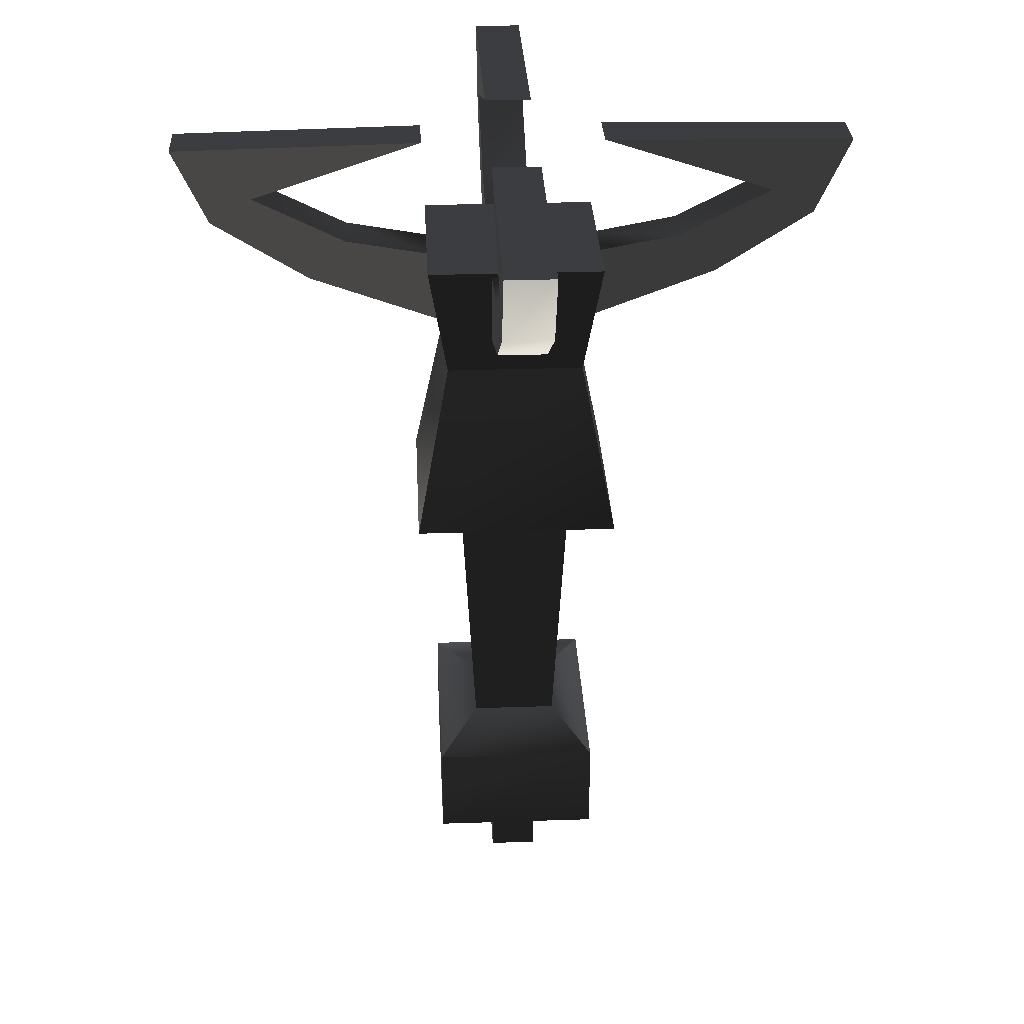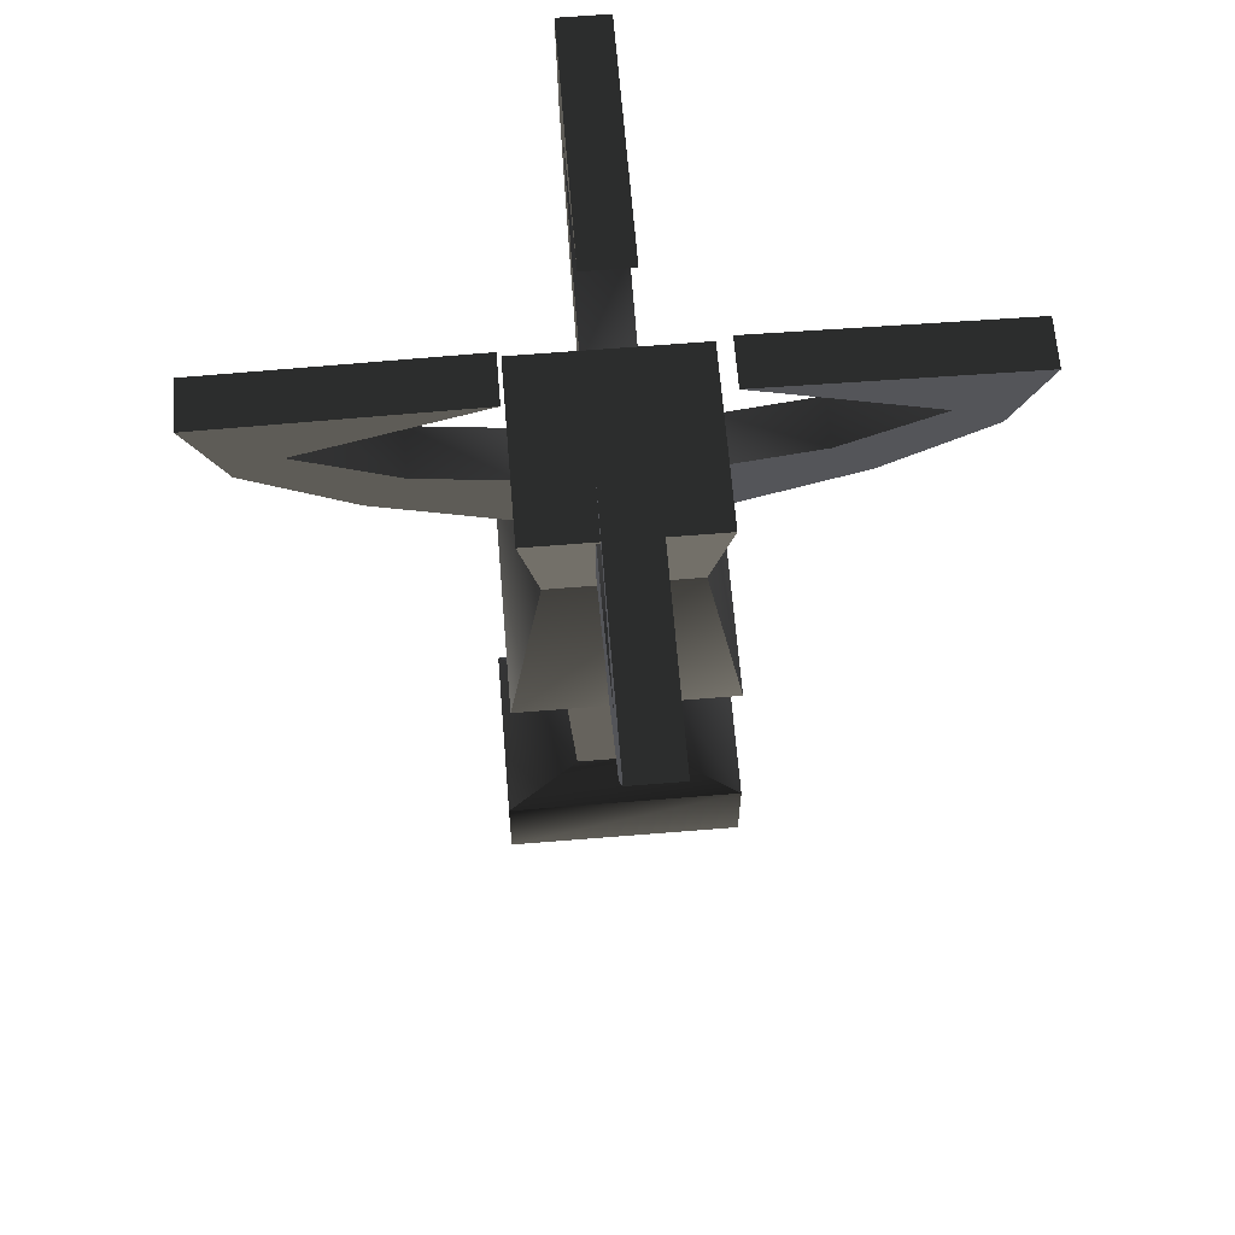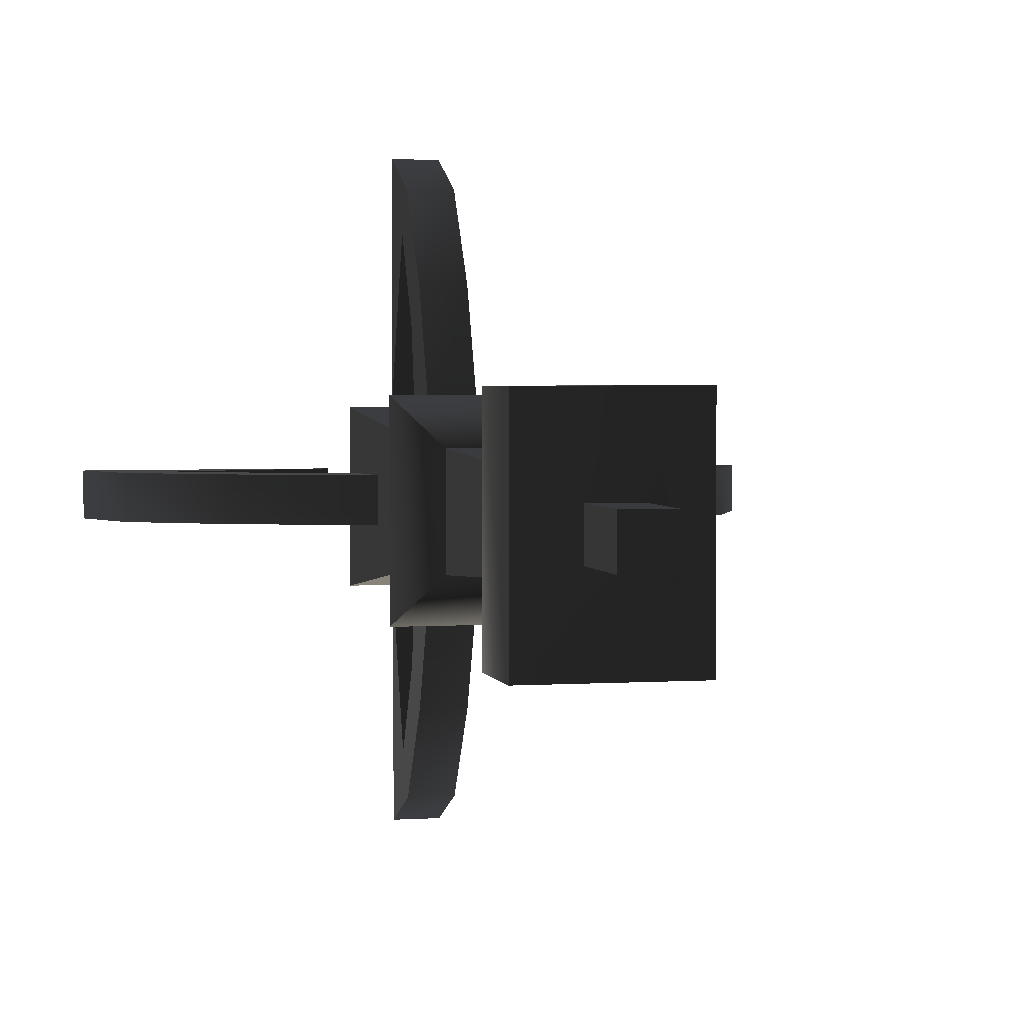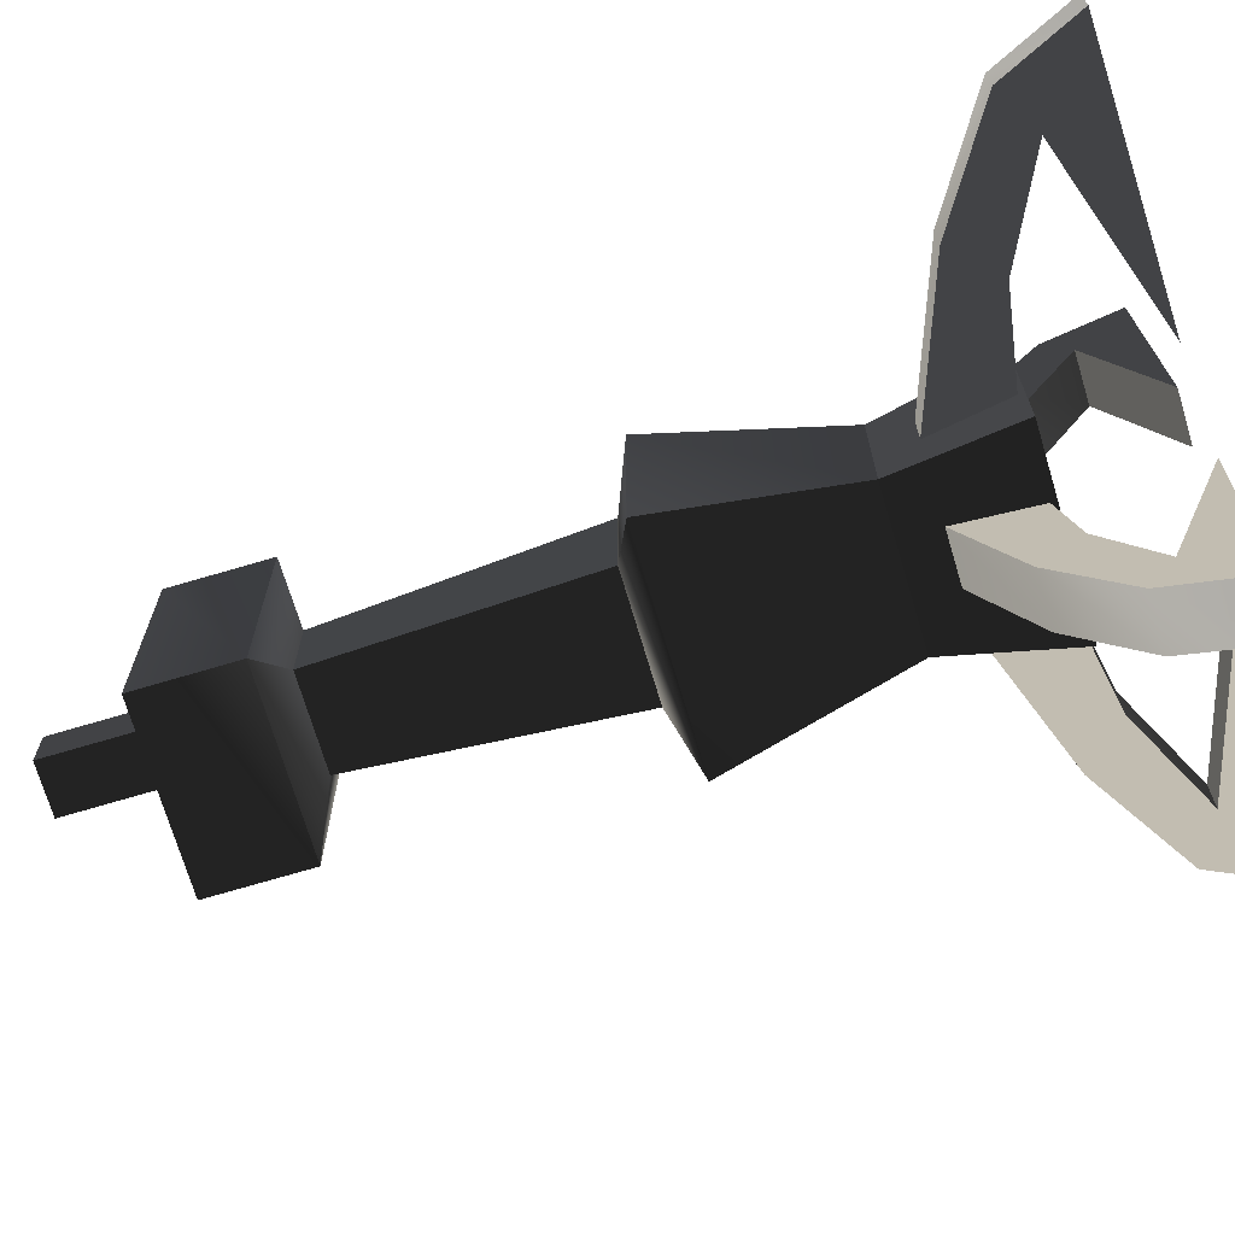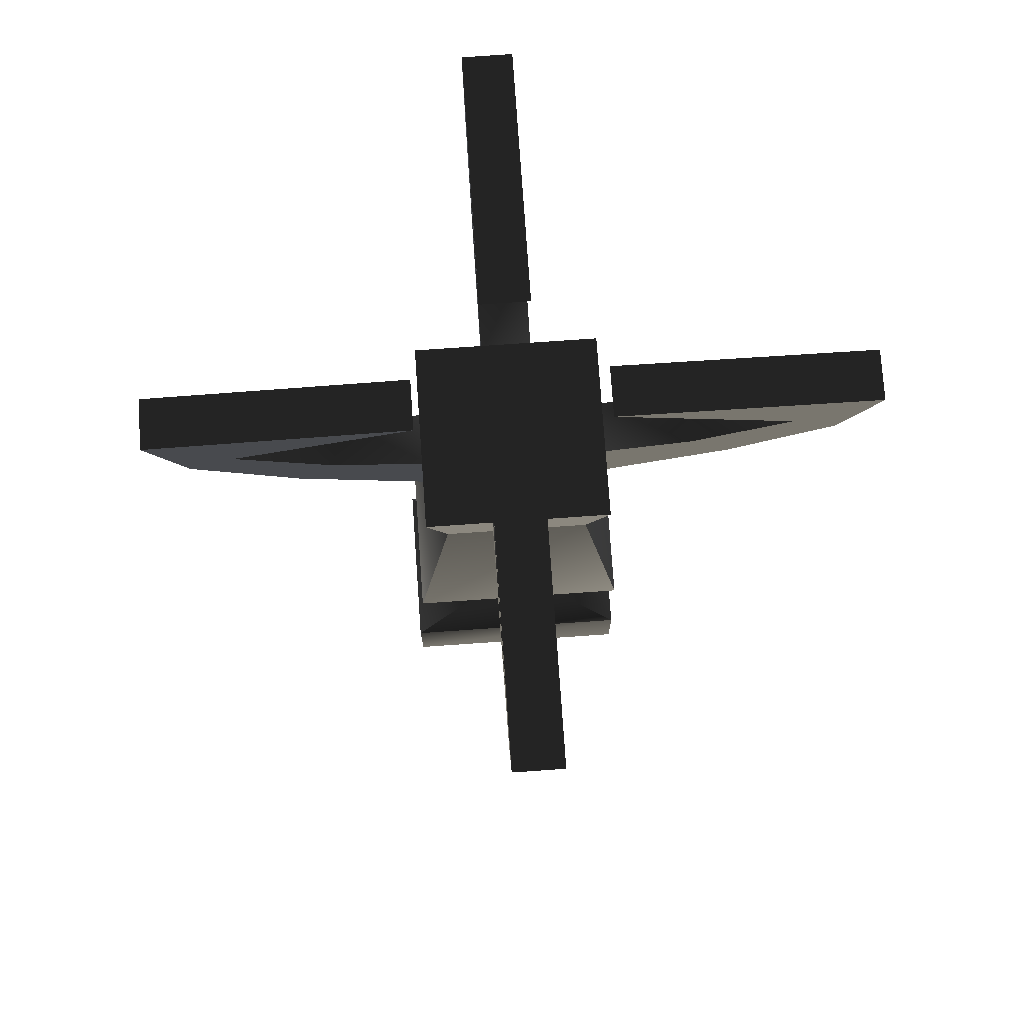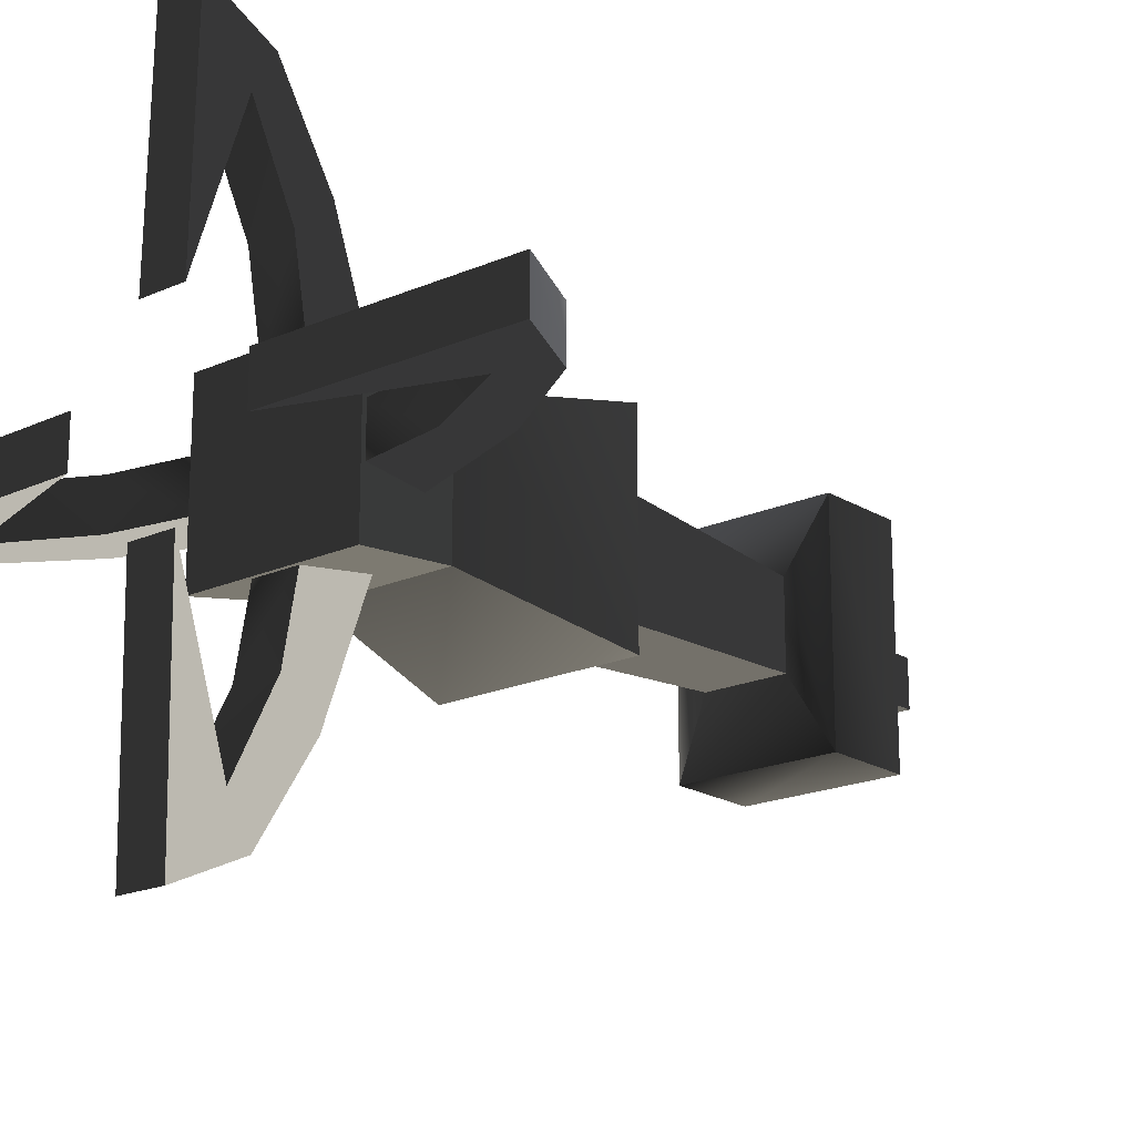
<metadata>
{"format":"obj","ext":"obj","renderer":"f3d","projection":"perspective","resolution":1024,"background":"white","views":[{"elev":30.6,"azim":-2.8,"up":"+Z"},{"elev":64.6,"azim":-94.7,"up":"+Z"},{"elev":2.9,"azim":166.9,"up":"+Y"},{"elev":-70.8,"azim":-73.4,"up":"+Y"},{"elev":76.4,"azim":86.0,"up":"+Z"},{"elev":-18.9,"azim":40.4,"up":"+Y"}]}
</metadata>
<code>
v  5 -54.48 31.92
v  5 -19.01 43.72
v  5 -70.72 42.78
v  -5 -70.72 42.78
v  -5 -63.45 26.8
v  5 -63.45 26.8
v  -5 -19.01 43.72
v  -5 -54.48 31.92
v  -5 -43.18 13.73
v  -5 -35.33 22.05
v  5 -43.18 13.73
v  -5 -14.74 3.075
v  -5 -16.98 18.68
v  5 -16.98 18.68
v  5 -35.33 22.05
v  5 -14.74 3.075
v  54.48 5 31.92
v  19.01 5 43.72
v  70.72 5 42.78
v  70.72 -5 42.78
v  63.45 -5 26.8
v  63.45 5 26.8
v  19.01 -5 43.72
v  54.48 -5 31.92
v  43.18 -5 13.73
v  35.33 -5 22.05
v  43.18 5 13.73
v  14.74 -5 3.075
v  16.98 -5 18.68
v  16.98 5 18.68
v  35.33 5 22.05
v  14.74 5 3.075
v  -54.48 -5 31.92
v  -19.01 -5 43.72
v  -70.72 -5 42.78
v  -70.72 5 42.78
v  -63.45 5 26.8
v  -63.45 -5 26.8
v  -19.01 5 43.72
v  -54.48 5 31.92
v  -43.18 5 13.73
v  -35.33 5 22.05
v  -43.18 -5 13.73
v  -14.74 5 3.075
v  -16.98 5 18.68
v  -16.98 -5 18.68
v  -35.33 -5 22.05
v  -14.74 -5 3.075
v  -5 54.48 31.92
v  -5 19.01 43.72
v  -5 70.72 42.78
v  5 70.72 42.78
v  5 63.45 26.8
v  -5 63.45 26.8
v  5 19.01 43.72
v  5 54.48 31.92
v  5 43.18 13.73
v  5 35.33 22.05
v  -5 43.18 13.73
v  5 14.74 3.075
v  5 16.98 18.68
v  -5 16.98 18.68
v  -5 35.33 22.05
v  -5 14.74 3.075
v  -18.3 -18.3 20.05
v  -18.3 18.3 20.05
v  -14.39 14.39 -4.105
v  -14.39 -14.39 -4.105
v  18.3 -18.3 20.05
v  18.3 18.3 20.05
v  14.39 -14.39 -4.105
v  14.39 14.39 -4.105
v  -21.39 21.39 -40.23
v  -21.39 -21.39 -40.23
v  21.39 21.39 -40.23
v  21.39 -21.39 -40.23
v  -11.69 11.69 -44.45
v  -11.69 -11.69 -44.45
v  11.69 11.69 -44.45
v  11.69 -11.69 -44.45
v  8.898 -8.898 -96.13
v  8.898 8.898 -96.13
v  -8.898 8.898 -96.13
v  -8.898 -8.898 -96.13
v  16.91 -23.87 -99.06
v  16.91 23.51 -99.06
v  -17.34 -23.87 -99.06
v  -17.34 -23.91 -118.3
v  16.91 -23.91 -118.3
v  -17.34 23.62 -118.3
v  -17.34 23.51 -99.06
v  -5 5 -119.9
v  -5 -5 -119.9
v  5 5 -119.9
v  16.91 23.62 -118.3
v  5 -5 -119.9
v  5 5 -139.7
v  -5 5 -139.7
v  -5 -5 -139.7
v  5 -5 -139.7
g frm-bound5
f 1 2 3
f 3 4 5
f 6 3 5
f 3 2 4
f 3 6 1
f 7 2 1
f 2 7 4
f 4 7 8
f 8 5 4
f 6 5 9
f 10 9 5
f 8 10 5
f 11 6 9
f 6 11 1
f 9 12 11
f 13 12 9
f 10 13 9
f 14 13 10
f 15 14 10
f 10 8 15
f 8 7 1
f 8 1 15
f 16 14 15
f 11 16 15
f 11 15 1
f 12 16 11
f 12 13 16
f 13 14 16
g frm-bound4
f 17 18 19
f 19 20 21
f 22 19 21
f 19 18 20
f 19 22 17
f 23 18 17
f 18 23 20
f 20 23 24
f 24 21 20
f 22 21 25
f 26 25 21
f 24 26 21
f 27 22 25
f 22 27 17
f 25 28 27
f 29 28 25
f 26 29 25
f 30 29 26
f 31 30 26
f 26 24 31
f 24 23 17
f 24 17 31
f 32 30 31
f 27 32 31
f 27 31 17
f 28 32 27
f 28 29 32
f 29 30 32
g frm-bound3
f 33 34 35
f 35 36 37
f 38 35 37
f 35 34 36
f 35 38 33
f 39 34 33
f 34 39 36
f 36 39 40
f 40 37 36
f 38 37 41
f 42 41 37
f 40 42 37
f 43 38 41
f 38 43 33
f 41 44 43
f 45 44 41
f 42 45 41
f 46 45 42
f 47 46 42
f 42 40 47
f 40 39 33
f 40 33 47
f 48 46 47
f 43 48 47
f 43 47 33
f 44 48 43
f 44 45 48
f 45 46 48
g frm-bound2
f 49 50 51
f 51 52 53
f 54 51 53
f 51 50 52
f 51 54 49
f 55 50 49
f 50 55 52
f 52 55 56
f 56 53 52
f 54 53 57
f 58 57 53
f 56 58 53
f 59 54 57
f 54 59 49
f 57 60 59
f 61 60 57
f 58 61 57
f 62 61 58
f 63 62 58
f 58 56 63
f 56 55 49
f 56 49 63
f 64 62 63
f 59 64 63
f 59 63 49
f 60 64 59
f 60 61 64
f 61 62 64
g frm-bound1
f 65 66 67
f 68 65 67
f 69 70 66
f 65 69 66
f 70 69 71
f 72 70 71
f 66 70 72
f 67 66 72
f 69 65 68
f 71 69 68
g frm-bound6
f 68 67 73
f 74 68 73
f 67 72 75
f 73 67 75
f 72 71 76
f 75 72 76
f 71 68 74
f 76 71 74
f 77 78 74
f 73 77 74
f 79 77 73
f 75 79 73
f 80 79 75
f 76 80 75
f 78 80 76
f 74 78 76
g frm-bound7
f 81 82 79
f 80 81 79
f 82 83 77
f 79 82 77
f 83 84 78
f 77 83 78
f 84 81 80
f 78 84 80
g frm-bound8
l 81 84
l 82 81
l 81 82
l 84 81
l 83 82
l 84 83
l 83 84
l 82 83
g frm-bound8
f 82 81 85
f 86 82 85
f 85 81 87
f 88 89 85
f 87 88 85
f 85 89 86
f 81 84 87
f 90 88 87
f 91 90 87
f 87 84 91
f 92 93 88
f 90 92 88
f 88 93 89
f 94 92 90
f 95 94 90
f 95 90 91
f 86 95 91
f 91 83 86
f 84 83 91
f 96 94 95
f 89 96 95
f 89 95 86
f 93 96 89
f 83 82 86
g frm-bound9
f 97 98 92
f 94 97 92
f 98 99 93
f 92 98 93
f 100 97 94
f 96 100 94
f 99 98 97
f 100 99 97
f 99 100 96
f 93 99 96

</code>
